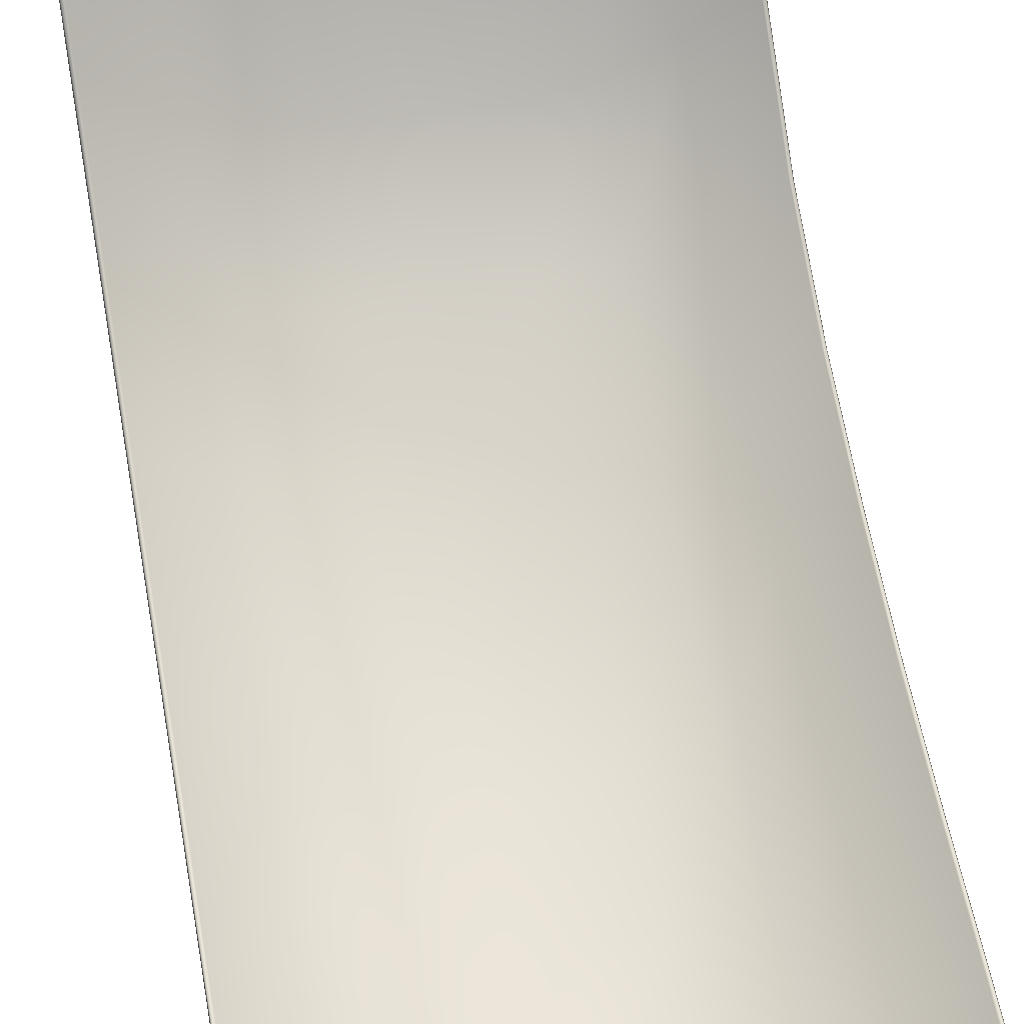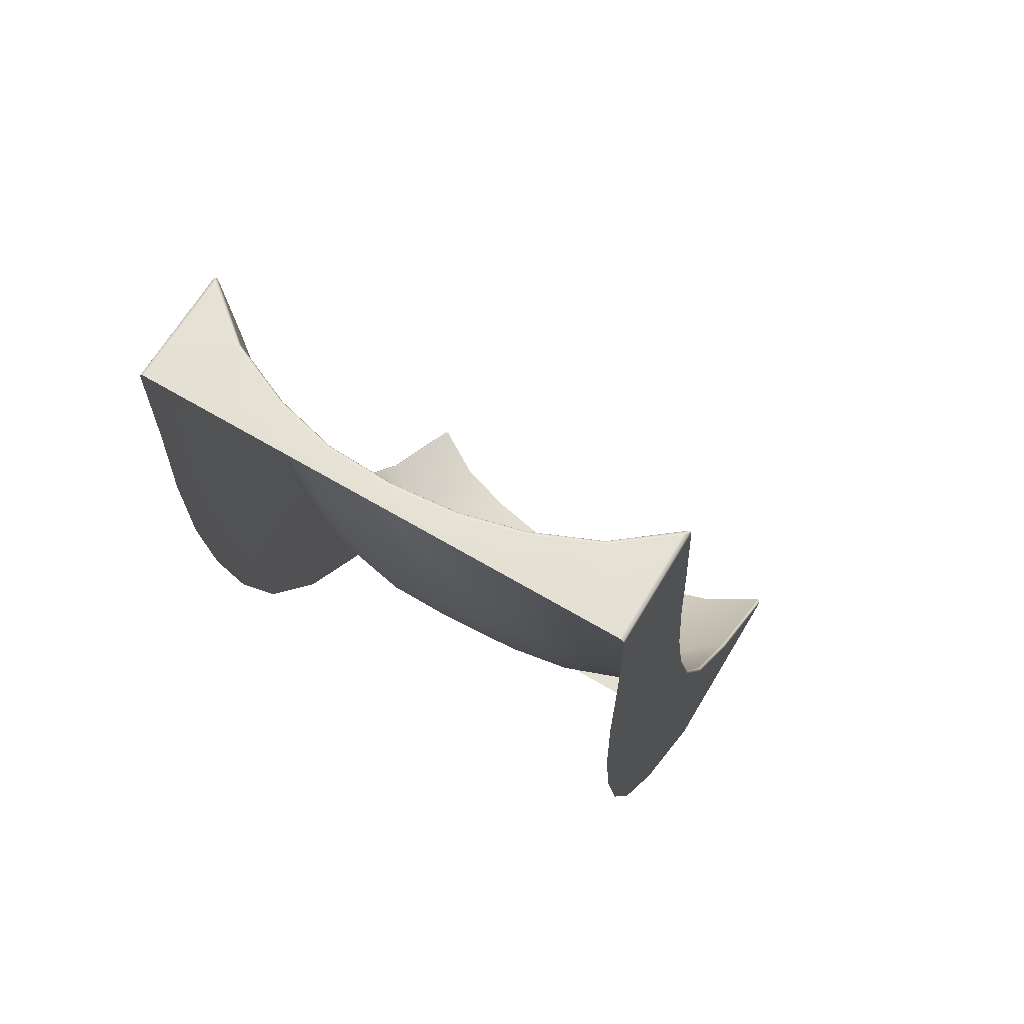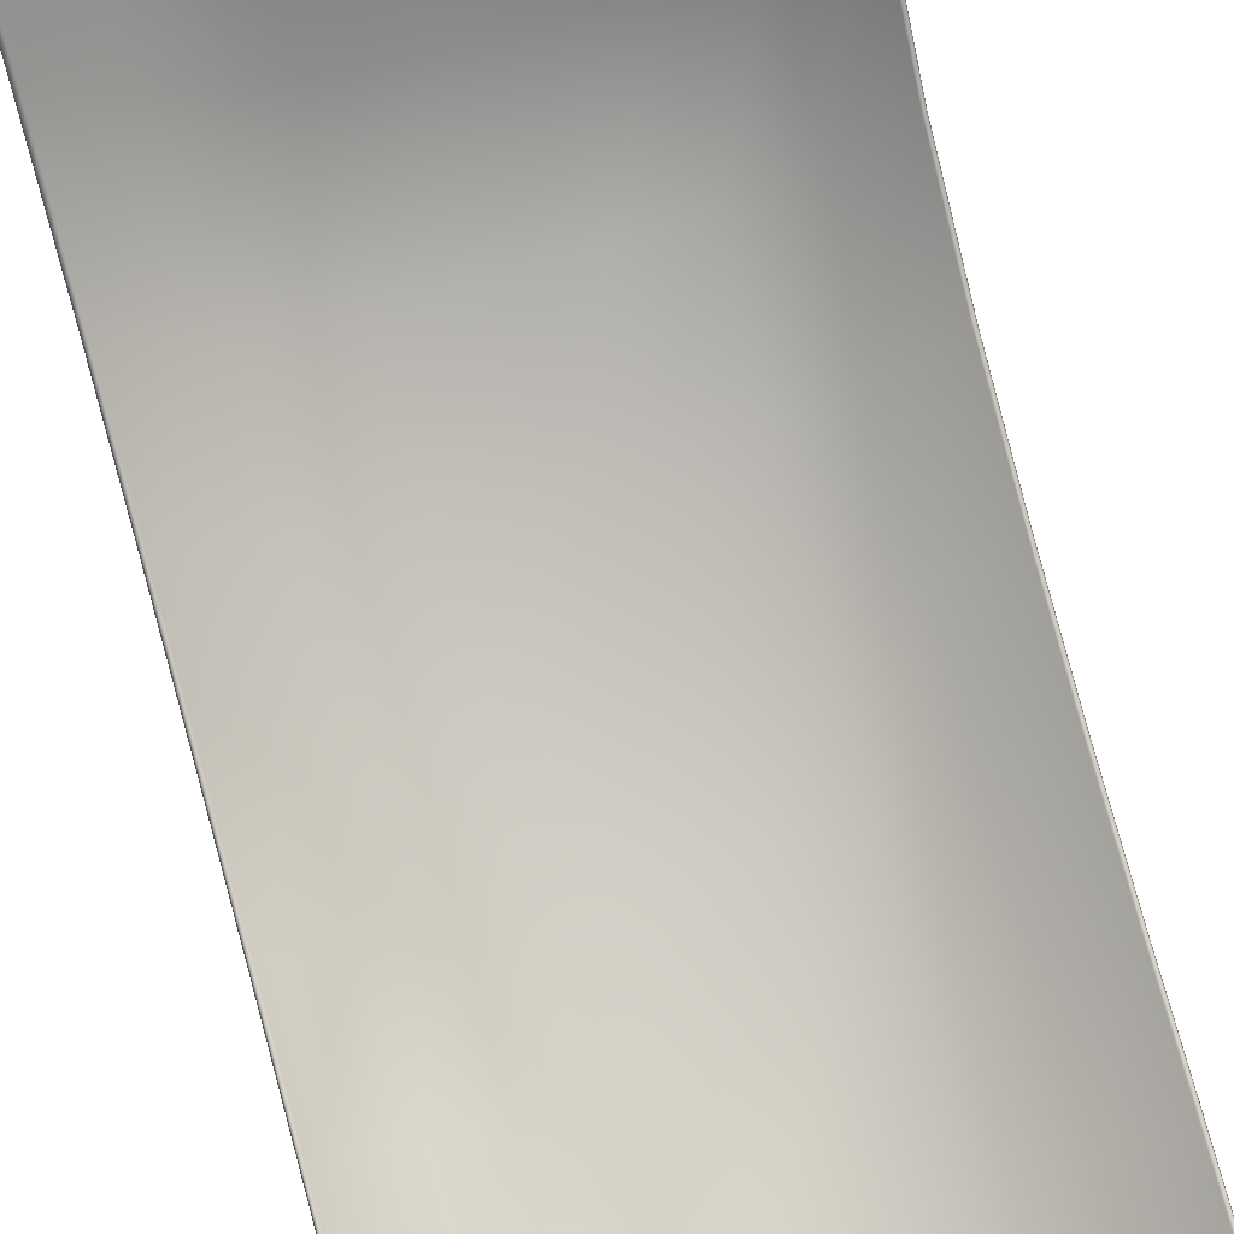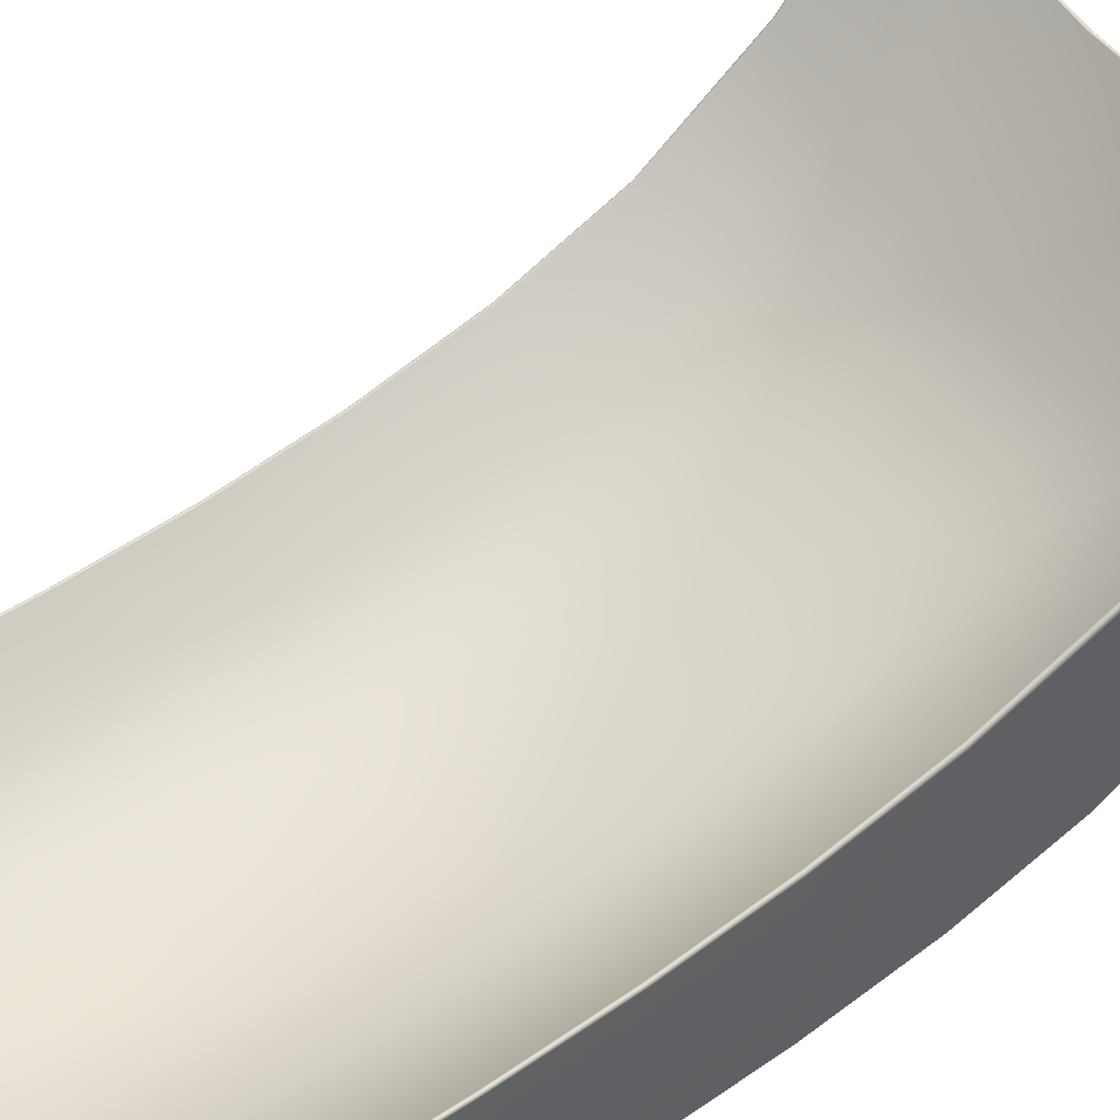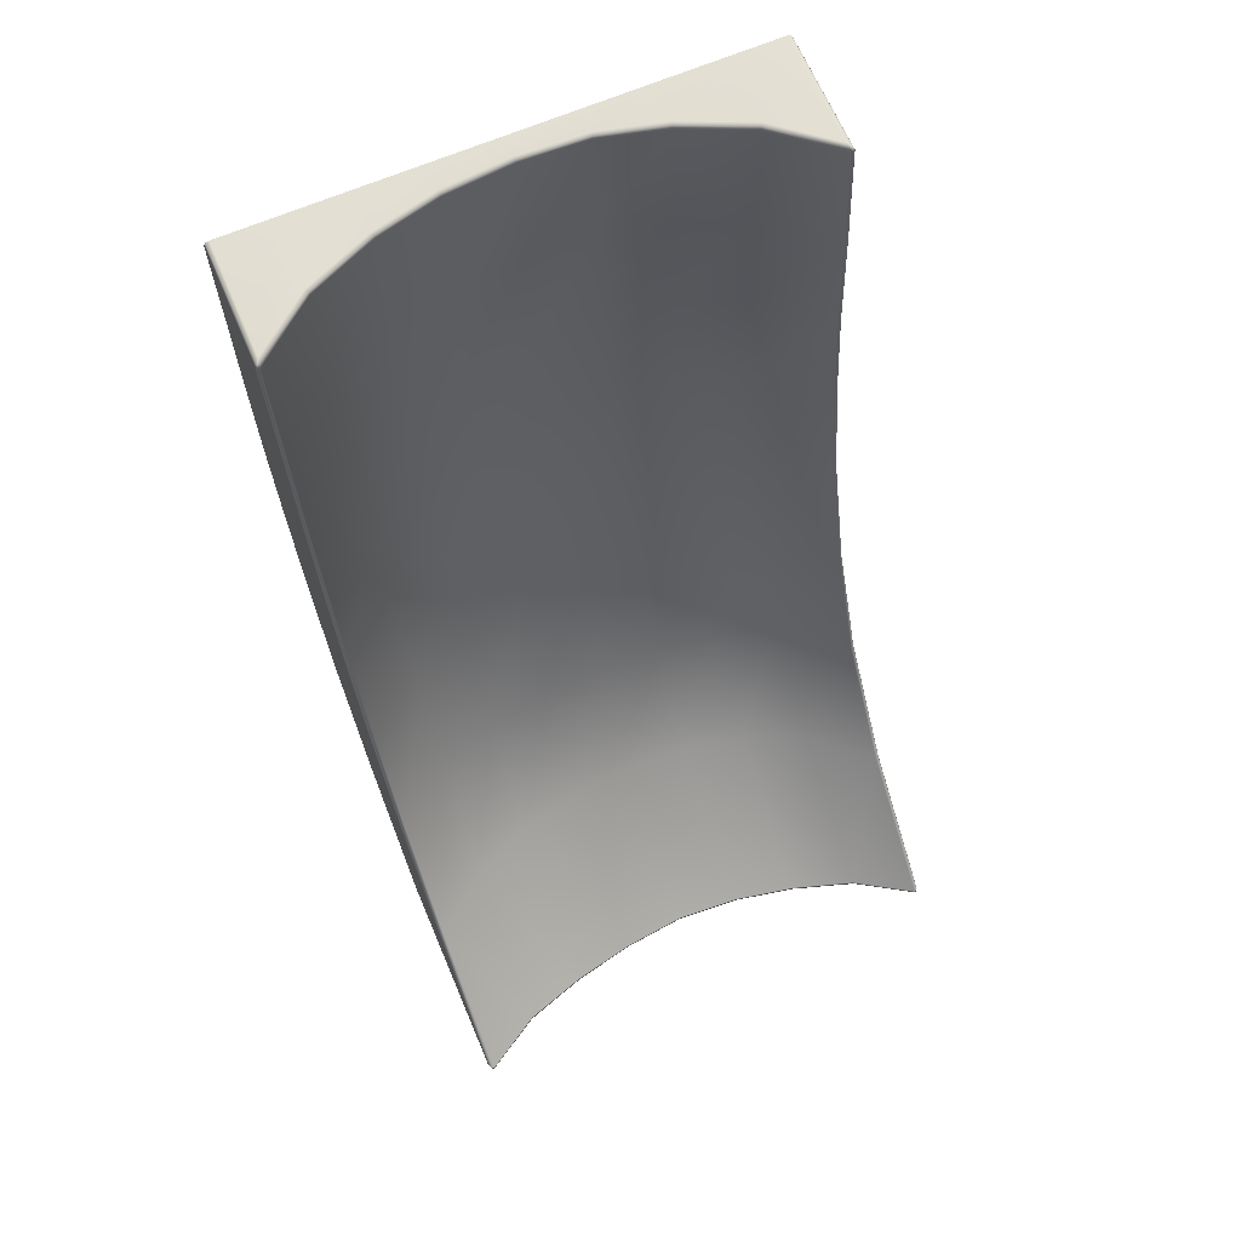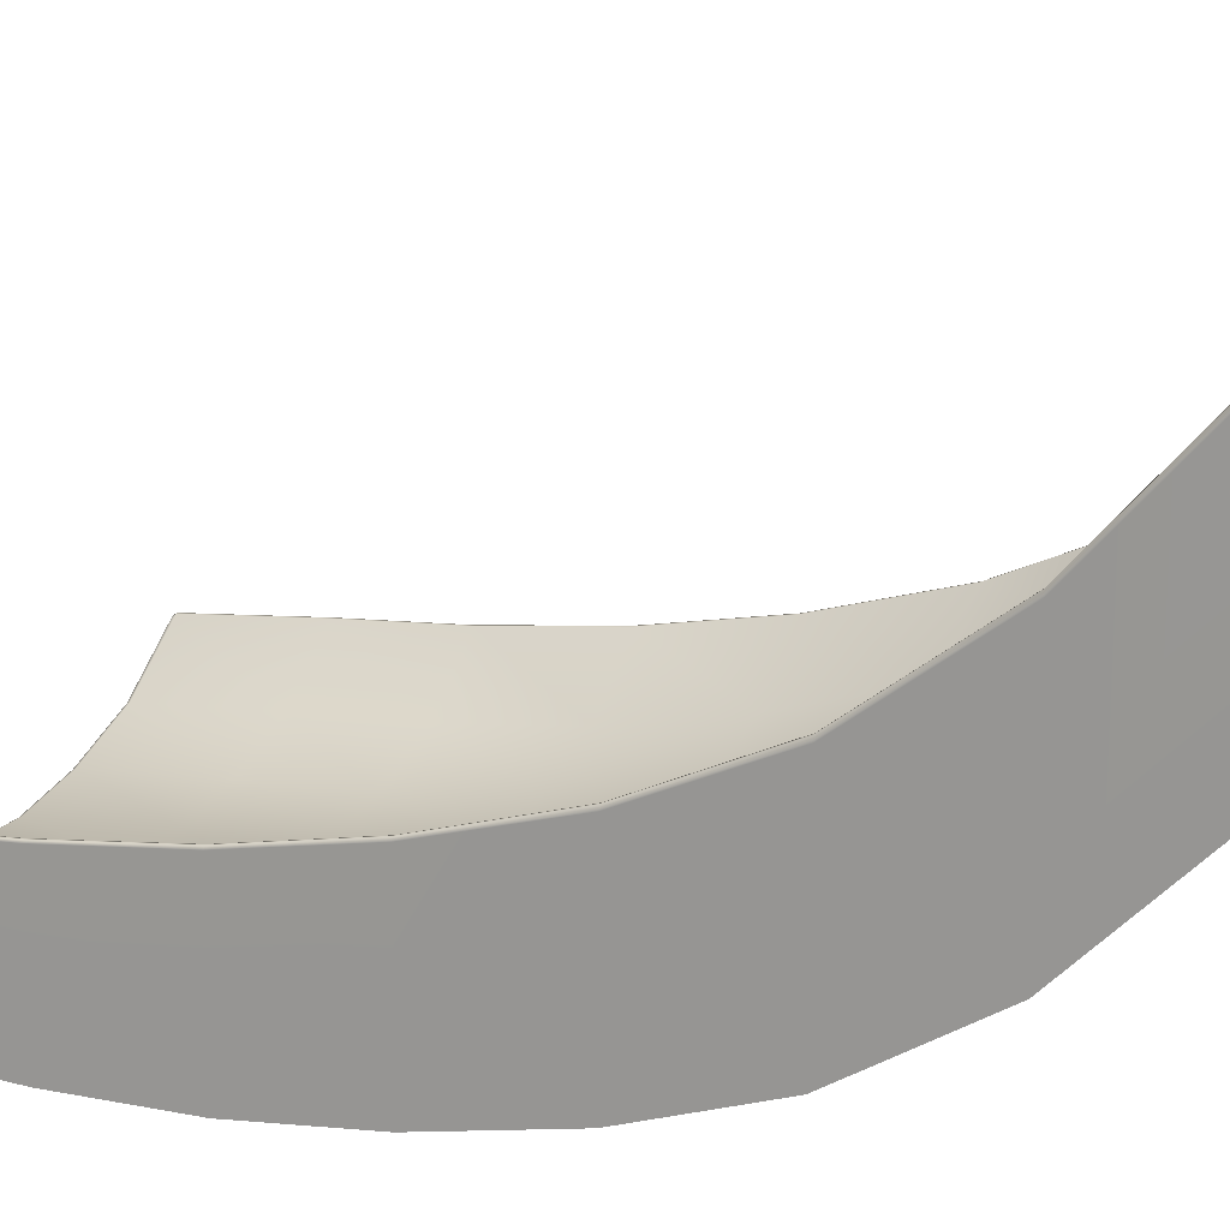
<metadata>
{"format":"obj","ext":"obj","renderer":"f3d","projection":"perspective","resolution":1024,"background":"white","views":[{"elev":52.8,"azim":-10.5,"up":"+Y"},{"elev":65.8,"azim":30.8,"up":"+Z"},{"elev":73.6,"azim":-15.4,"up":"+Y"},{"elev":44.3,"azim":54.8,"up":"+Y"},{"elev":66.7,"azim":156.9,"up":"+Z"},{"elev":15.0,"azim":117.4,"up":"+Y"}]}
</metadata>
<code>
g ENV_SY01_Bluejay_OuterRing_VinylRamp_01_MO
v -4.026 1.593 -0.02019
v -4.024 -0.2749 -0.02053
v -4.047 -0.2753 -0.07005
v -4.047 1.626 -0.07005
v -4.026 1.654 -0.07005
v -4.016 1.631 -0.02941
v -4.047 1.811 -2.035
v -4.047 -0.2862 -2.035
v -4.026 1.843 -2.035
v -4.047 1.943 -3.795
v -4.047 -0.3323 -3.793
v -4.047 -0.2732 -5.667
v -3.979 1.61 -0.02019
v -4.026 1.593 -0.02019
v -4.026 1.977 -3.794
v -3.967 1.528 -4.387e-05
v -4.024 -0.2749 -0.02053
v -3.967 -0.2749 -4.387e-05
v -3.11 0.8284 -4.387e-05
v -3.062 -0.2749 -4.387e-05
v -2.054 0.3585 -4.387e-05
v -2.024 -0.2749 -4.387e-05
v -3.076 0.8711 -0.02053
v -3.988 1.648 -0.07039
v -3.986 1.837 -2.035
v -1.054 0.1062 -4.387e-05
v -1.04 -0.2749 -4.387e-05
v -2.032 0.4067 -0.02019
v -3.062 0.8919 -0.07005
v 0.002092 0.05835 -4.387e-05
v 4.387e-05 -0.2749 -4.387e-05
v -1.044 0.157 -0.02019
v 1.068 0.1536 -4.387e-05
v 1.052 -0.2749 -4.387e-05
v -3.986 1.972 -3.794
v -3.06 1.052 -2.037
v -2.024 0.4295 -0.07005
v 0.0007267 0.1096 -0.02019
v 2.071 0.4019 -4.387e-05
v 2.042 -0.2749 -4.387e-05
v -3.058 1.165 -3.796
v -2.024 0.589 -2.039
v -1.04 0.1809 -0.06971
v 1.057 0.2042 -0.02019
v 3.116 0.8516 -4.387e-05
v 3.07 -0.2749 -4.387e-05
v -2.024 0.7082 -3.799
v -1.037 0.3476 -2.04
v 4.387e-05 0.1342 -0.06971
v 2.05 0.45 -0.02019
v 3.967 1.53 -4.387e-05
v 3.967 -0.2749 -4.387e-05
v -1.035 0.4777 -3.801
v 4.387e-05 0.3087 -2.04
v 1.052 0.2281 -0.06971
v 3.083 0.8943 -0.02053
v 4.026 1.593 -0.02019
v 4.024 -0.2749 -0.02053
v 3.978 1.611 -0.02053
v 4.016 1.631 -0.02941
v 2.042 0.4726 -0.07005
v 1.047 0.3961 -2.04
v 3.07 0.9151 -0.07005
v 4.026 1.654 -0.07073
v 4.026 1.593 -0.02019
v 2.039 0.6334 -2.038
v 3.067 1.076 -2.037
v 3.987 1.648 -0.07107
v 3.986 1.838 -2.035
v 4.047 1.626 -0.07005
v 4.024 -0.2749 -0.02053
v 4.047 -0.2753 -0.07005
v 4.047 -0.2862 -2.035
v 4.025 1.844 -2.035
v 4.047 1.811 -2.035
v 4.047 1.943 -3.795
v 4.047 -0.3323 -3.793
v 4.047 -0.2732 -5.667
v 4.026 1.978 -3.794
v 3.986 1.973 -3.794
v 4.047 2.169 -5.674
v 4.047 2.525 -7.533
v 4.047 -0.05195 -7.52
v 4.025 2.209 -5.67
v 3.064 1.189 -3.796
v 4.047 3.077 -9.475
v 4.047 0.3513 -9.455
v 3.982 2.204 -5.667
v 4.025 2.568 -7.524
v 2.037 0.7529 -3.798
v 4.047 3.914 -11.35
v 4.047 0.9933 -11.33
v 4.024 3.131 -9.462
v 3.06 1.415 -5.67
v 3.983 2.564 -7.52
v 1.044 0.5272 -3.801
v 4.047 5.306 -13.22
v 4.047 2.119 -13.19
v 4.024 3.97 -11.34
v 3.979 3.128 -9.455
v 2.035 0.9964 -5.673
v 3.057 1.804 -7.52
v 4.387e-05 0.448 -3.801
v 1.04 0.7871 -5.675
v 4.387e-05 0.7195 -5.676
v 2.033 1.41 -7.52
v 1.035 1.221 -7.52
v 2.031 2.027 -9.463
v 3.054 2.404 -9.459
v 3.977 3.97 -11.33
v -1.033 0.7376 -5.676
v 3.051 3.239 -11.33
v 4.024 5.359 -13.2
v -2.024 0.951 -5.673
v 3.976 5.356 -13.19
v 4.047 7.234 -14.97
v 4.047 3.866 -14.97
v 4.023 7.319 -14.97
v 4.022 7.284 -15.02
v 4.022 3.899 -15.02
v 4.012 7.336 -15.01
v 3.971 7.34 -15.02
v 4.022 7.284 -15.02
v 3.975 7.338 -14.98
v 3.967 7.277 -15.04
v 4.022 3.899 -15.02
v 3.967 3.902 -15.04
v 3.079 6.741 -15.04
v 3.046 3.902 -15.04
v 3.057 6.793 -15.02
v 2.049 6.417 -15.04
v 2.027 3.902 -15.04
v 3.046 6.78 -14.98
v 1.035 6.209 -15.04
v 1.022 3.902 -15.04
v 2.034 6.474 -15.02
v 3.048 4.571 -13.19
v 0.0007267 6.102 -15.04
v 4.387e-05 3.904 -15.04
v 1.026 6.269 -15.02
v 2.027 6.466 -14.98
v 2.03 2.88 -11.34
v -1.033 6.178 -15.04
v -1.021 3.902 -15.04
v 0.0003853 6.163 -15.02
v 2.028 4.14 -13.2
v 1.022 6.263 -14.98
v 1.032 1.863 -9.466
v -2.045 6.388 -15.04
v -2.024 3.902 -15.04
v -1.025 6.237 -15.02
v 4.387e-05 6.159 -14.98
v 1.028 2.754 -11.34
v 1.025 3.93 -13.2
v 4.387e-05 1.825 -9.467
v -3.079 6.721 -15.04
v -3.045 3.902 -15.04
v -2.031 6.444 -15.02
v -1.021 6.231 -14.98
v 4.387e-05 2.734 -11.34
v 4.387e-05 3.855 -13.2
v -3.967 7.273 -15.04
v -3.967 3.902 -15.04
v -3.056 6.774 -15.02
v -2.024 6.435 -14.98
v -1.023 3.894 -13.2
v -1.025 2.716 -11.34
v -4.022 7.281 -15.02
v -4.022 3.899 -15.02
v -3.971 7.337 -15.02
v -4.012 7.334 -15.01
v -3.045 6.762 -14.98
v -2.024 4.106 -13.2
v -4.024 7.317 -14.97
v -4.022 7.281 -15.02
v -1.028 1.817 -9.466
v -2.024 1.985 -9.463
v -2.024 2.844 -11.34
v -1.03 1.172 -7.52
v -3.049 3.217 -11.33
v -3.047 4.551 -13.19
v -3.976 7.335 -14.98
v -3.978 5.356 -13.19
v 4.387e-05 1.166 -7.52
v -2.024 1.367 -7.52
v -3.054 1.774 -7.52
v -4.025 5.361 -13.2
v -3.979 3.964 -11.33
v -3.051 2.371 -9.459
v -3.982 3.124 -9.455
v -4.024 3.966 -11.34
v -3.056 1.391 -5.67
v -3.983 2.202 -5.667
v -3.983 2.562 -7.52
v -4.025 2.208 -5.67
v -4.025 3.127 -9.462
v -4.025 2.566 -7.524
v -4.047 2.169 -5.674
v -4.047 2.525 -7.533
v -4.047 -0.05195 -7.52
v -4.047 0.3513 -9.455
v -4.047 3.081 -9.474
v -4.047 0.9933 -11.33
v -4.047 3.917 -11.35
v -4.047 2.119 -13.19
v -4.047 5.309 -13.22
v -4.047 3.866 -14.97
v -4.047 7.232 -14.97
v -4.022 3.899 -15.02
g ENV_SY01_Bluejay_OuterRing_VinylRamp_01_MO_0
f 3 2 1
f 4 3 1
f 4 1 5
f 1 6 5
f 3 4 7
f 8 3 7
f 5 9 4
f 9 7 4
f 7 10 8
f 10 11 8
f 12 11 10
f 5 6 13
f 13 6 14
f 9 15 7
f 15 10 7
f 16 13 14
f 14 17 16
f 17 18 16
f 16 18 19
f 16 19 13
f 18 20 19
f 19 20 21
f 20 22 21
f 19 23 13
f 19 21 23
f 24 5 13
f 13 23 24
f 25 9 5
f 24 25 5
f 21 22 26
f 22 27 26
f 21 28 23
f 21 26 28
f 23 29 24
f 23 28 29
f 26 27 30
f 27 31 30
f 26 32 28
f 32 26 30
f 30 31 33
f 31 34 33
f 25 35 9
f 35 15 9
f 25 24 36
f 24 29 36
f 28 37 29
f 28 32 37
f 38 32 30
f 30 33 38
f 33 34 39
f 34 40 39
f 41 35 25
f 36 41 25
f 36 29 42
f 29 37 42
f 32 43 37
f 43 32 38
f 33 44 38
f 33 39 44
f 39 40 45
f 40 46 45
f 41 36 47
f 36 42 47
f 42 37 48
f 37 43 48
f 49 43 38
f 38 44 49
f 39 50 44
f 39 45 50
f 45 46 51
f 46 52 51
f 47 42 53
f 42 48 53
f 48 43 54
f 43 49 54
f 44 55 49
f 44 50 55
f 45 56 50
f 56 45 51
f 51 52 57
f 52 58 57
f 51 57 59
f 59 56 51
f 57 60 59
f 50 56 61
f 50 61 55
f 49 55 62
f 54 49 62
f 63 56 59
f 56 63 61
f 59 60 64
f 64 60 65
f 55 61 66
f 62 55 66
f 61 63 67
f 66 61 67
f 68 63 59
f 68 59 64
f 63 68 69
f 67 63 69
f 70 64 65
f 65 71 70
f 71 72 70
f 72 73 70
f 64 74 68
f 74 69 68
f 70 75 64
f 73 75 70
f 75 74 64
f 75 73 76
f 75 76 74
f 73 77 76
f 76 77 78
f 74 79 69
f 76 79 74
f 67 69 80
f 79 80 69
f 81 76 78
f 76 81 79
f 81 78 82
f 78 83 82
f 81 84 79
f 79 84 80
f 84 81 82
f 85 67 80
f 67 85 66
f 82 83 86
f 83 87 86
f 84 88 80
f 85 80 88
f 89 84 82
f 82 86 89
f 88 84 89
f 85 90 66
f 66 90 62
f 86 87 91
f 87 92 91
f 86 93 89
f 86 91 93
f 94 85 88
f 85 94 90
f 95 88 89
f 89 93 95
f 94 88 95
f 90 96 62
f 62 96 54
f 91 92 97
f 92 98 97
f 91 99 93
f 91 97 99
f 93 100 95
f 93 99 100
f 94 101 90
f 90 101 96
f 102 94 95
f 102 95 100
f 94 102 101
f 96 103 54
f 48 54 103
f 53 48 103
f 101 104 96
f 96 104 103
f 53 103 105
f 104 105 103
f 101 106 104
f 102 106 101
f 106 107 104
f 104 107 105
f 108 106 102
f 107 106 108
f 109 102 100
f 109 108 102
f 109 100 110
f 99 110 100
f 111 53 105
f 47 53 111
f 109 112 108
f 112 109 110
f 99 113 110
f 97 113 99
f 114 47 111
f 41 47 114
f 112 110 115
f 113 115 110
f 97 116 113
f 97 98 116
f 98 117 116
f 116 118 113
f 113 118 115
f 116 117 119
f 116 119 118
f 117 120 119
f 119 121 118
f 118 121 122
f 122 121 123
f 118 124 115
f 124 118 122
f 125 122 123
f 123 126 125
f 126 127 125
f 125 127 128
f 122 125 128
f 127 129 128
f 124 122 130
f 130 122 128
f 128 129 131
f 130 128 131
f 129 132 131
f 115 124 133
f 133 124 130
f 131 132 134
f 132 135 134
f 136 130 131
f 133 130 136
f 136 131 134
f 137 115 133
f 137 112 115
f 134 135 138
f 135 139 138
f 140 136 134
f 140 134 138
f 141 133 136
f 137 133 141
f 141 136 140
f 142 112 137
f 112 142 108
f 138 139 143
f 139 144 143
f 145 140 138
f 138 143 145
f 146 137 141
f 146 142 137
f 147 141 140
f 147 140 145
f 146 141 147
f 148 108 142
f 148 107 108
f 143 144 149
f 144 150 149
f 143 151 145
f 151 143 149
f 152 147 145
f 145 151 152
f 153 142 146
f 153 148 142
f 154 146 147
f 154 147 152
f 154 153 146
f 148 155 107
f 148 153 155
f 149 150 156
f 150 157 156
f 158 151 149
f 158 149 156
f 151 159 152
f 159 151 158
f 160 153 154
f 153 160 155
f 161 154 152
f 161 152 159
f 161 160 154
f 156 157 162
f 157 163 162
f 164 158 156
f 164 156 162
f 165 159 158
f 165 158 164
f 166 161 159
f 166 159 165
f 167 160 161
f 166 167 161
f 162 163 168
f 163 169 168
f 162 168 170
f 170 164 162
f 168 171 170
f 172 165 164
f 172 164 170
f 173 166 165
f 173 165 172
f 170 171 174
f 174 171 175
f 167 176 160
f 176 167 177
f 176 155 160
f 178 167 166
f 173 178 166
f 167 178 177
f 176 179 155
f 176 177 179
f 180 178 173
f 177 178 180
f 181 173 172
f 181 180 173
f 182 172 170
f 182 170 174
f 181 172 183
f 172 182 183
f 179 184 155
f 155 184 107
f 107 184 105
f 105 184 179
f 111 105 179
f 111 179 185
f 177 185 179
f 114 111 185
f 186 185 177
f 114 185 186
f 174 187 182
f 187 183 182
f 181 183 188
f 180 181 188
f 189 177 180
f 189 186 177
f 189 180 190
f 180 188 190
f 188 183 191
f 183 187 191
f 192 114 186
f 192 41 114
f 41 192 35
f 192 193 35
f 192 186 193
f 35 193 15
f 186 189 194
f 186 194 193
f 189 190 194
f 193 195 15
f 195 193 194
f 15 195 10
f 190 188 196
f 188 191 196
f 194 190 197
f 197 195 194
f 190 196 197
f 195 198 10
f 198 195 197
f 198 12 10
f 199 198 197
f 198 199 12
f 197 196 199
f 199 200 12
f 201 200 199
f 196 202 199
f 202 201 199
f 196 191 202
f 203 201 202
f 191 204 202
f 204 203 202
f 191 187 204
f 205 203 204
f 187 206 204
f 206 205 204
f 206 187 174
f 207 205 206
f 208 206 174
f 208 207 206
f 208 174 175
f 209 207 208
f 175 209 208

</code>
